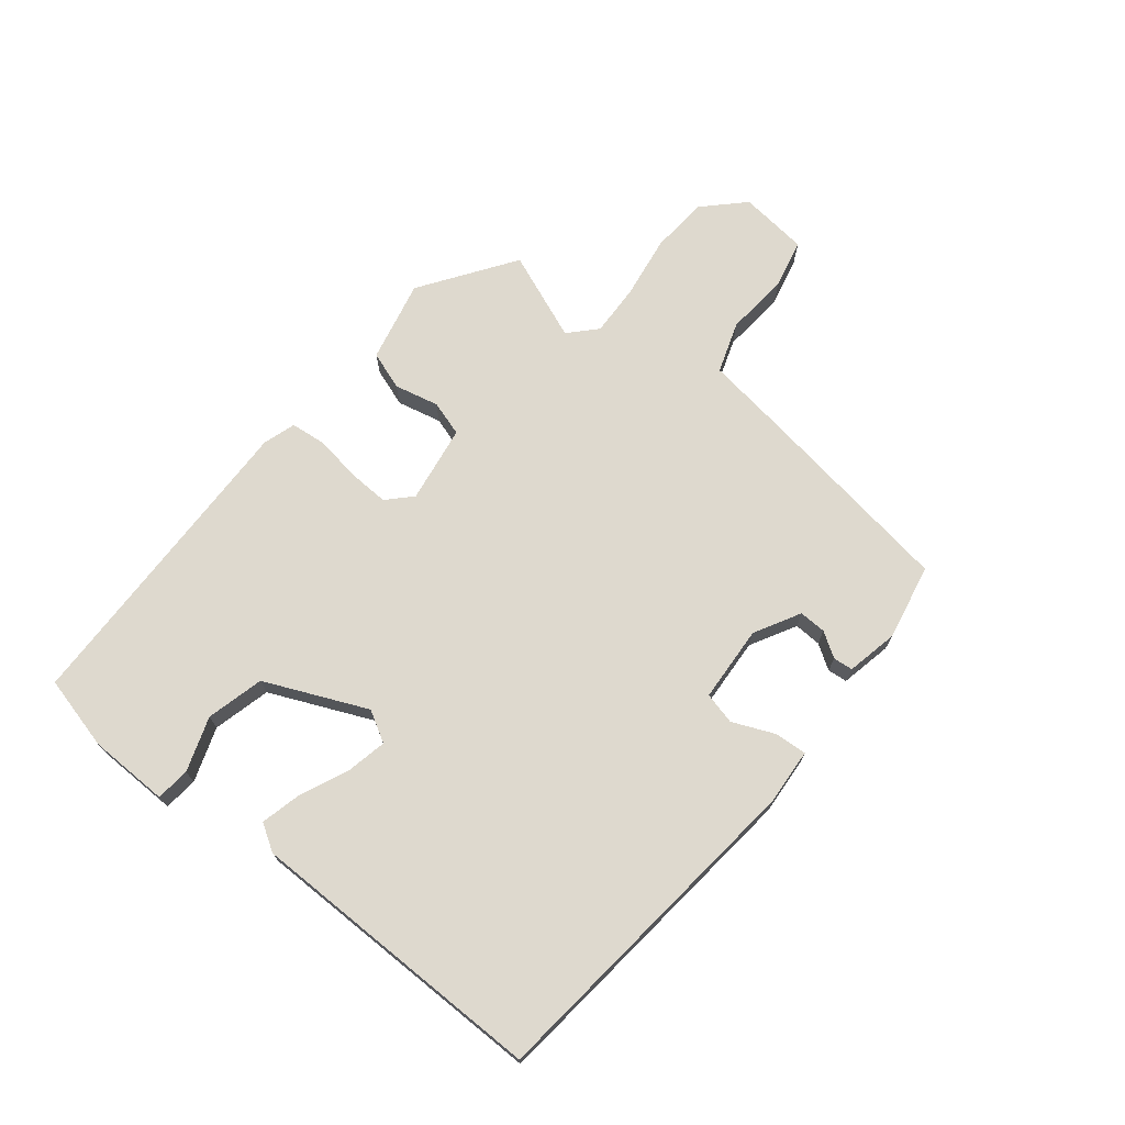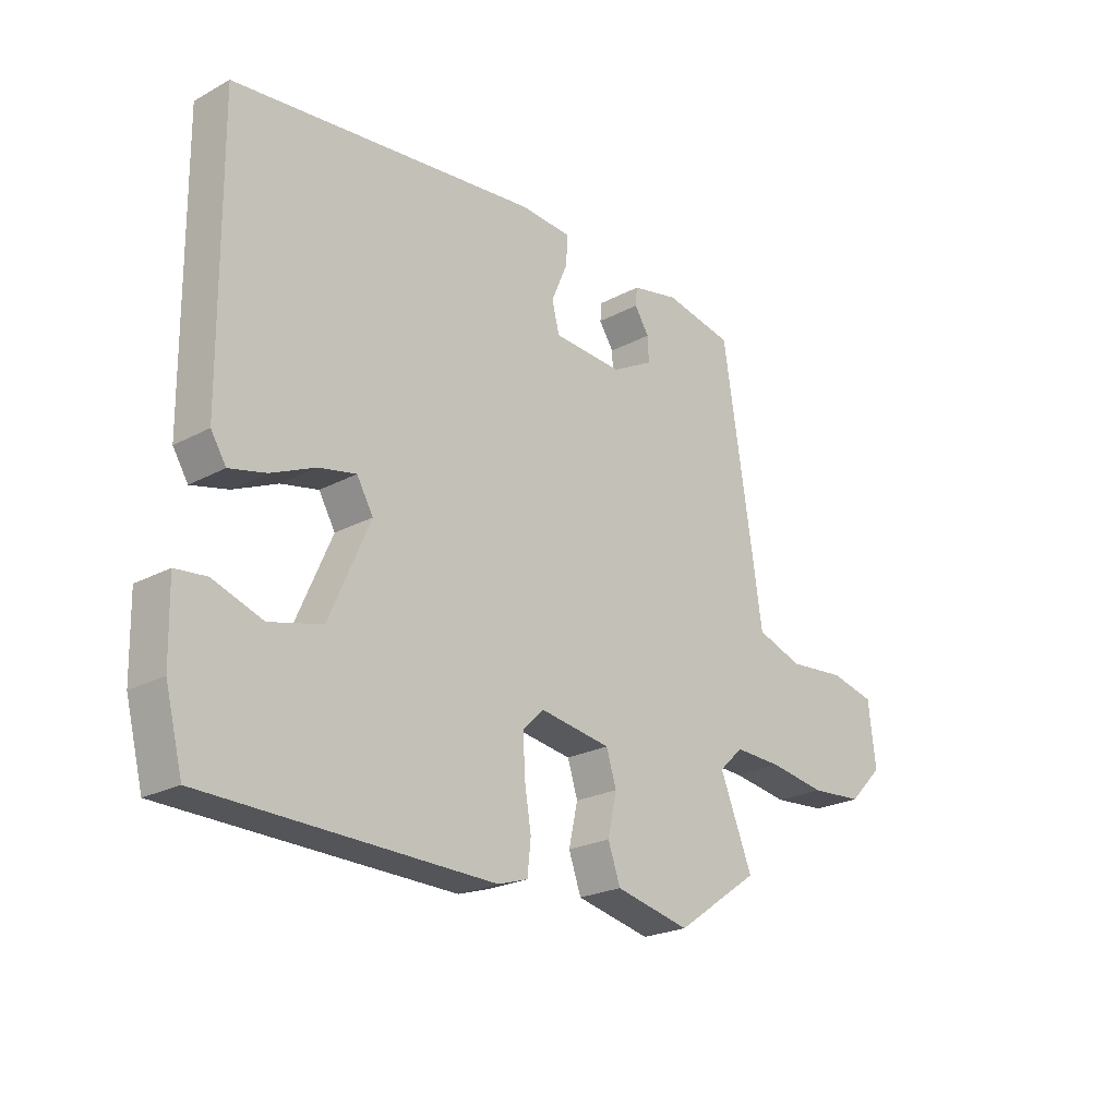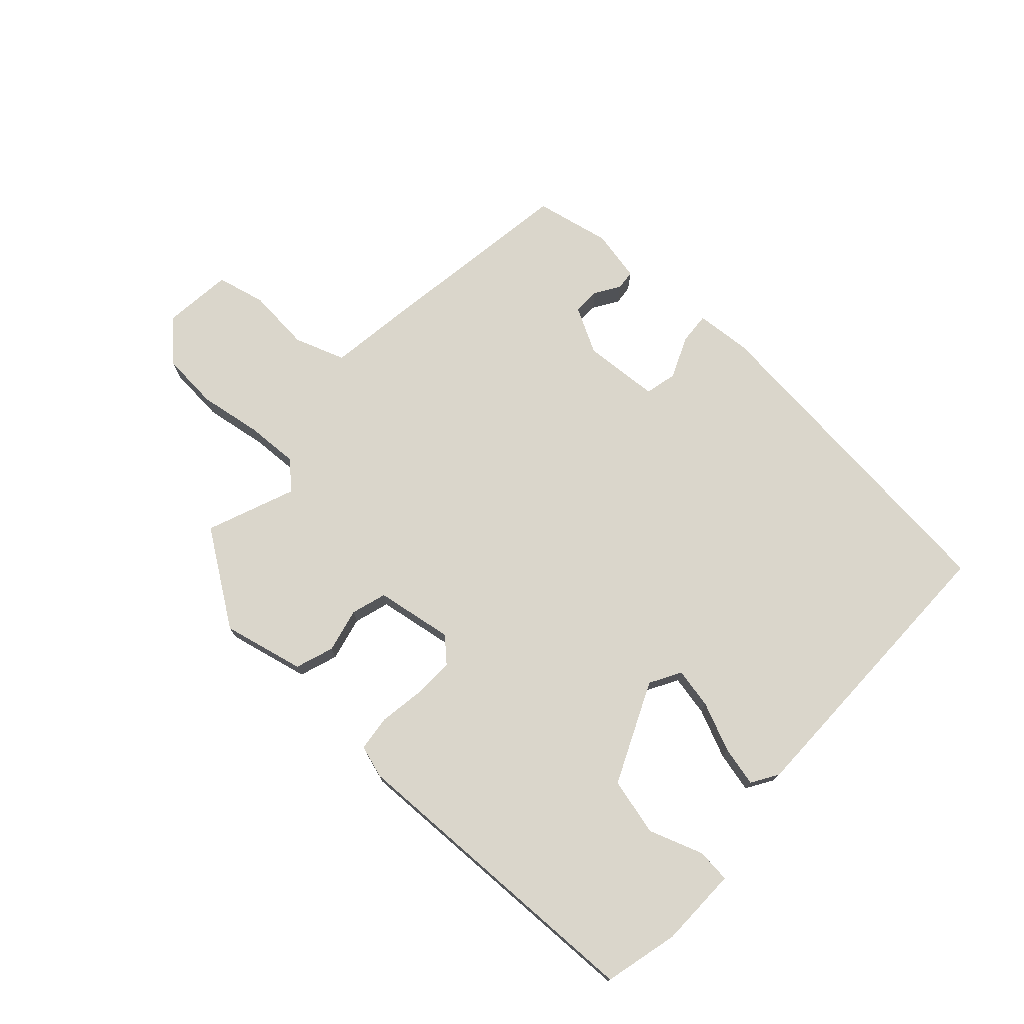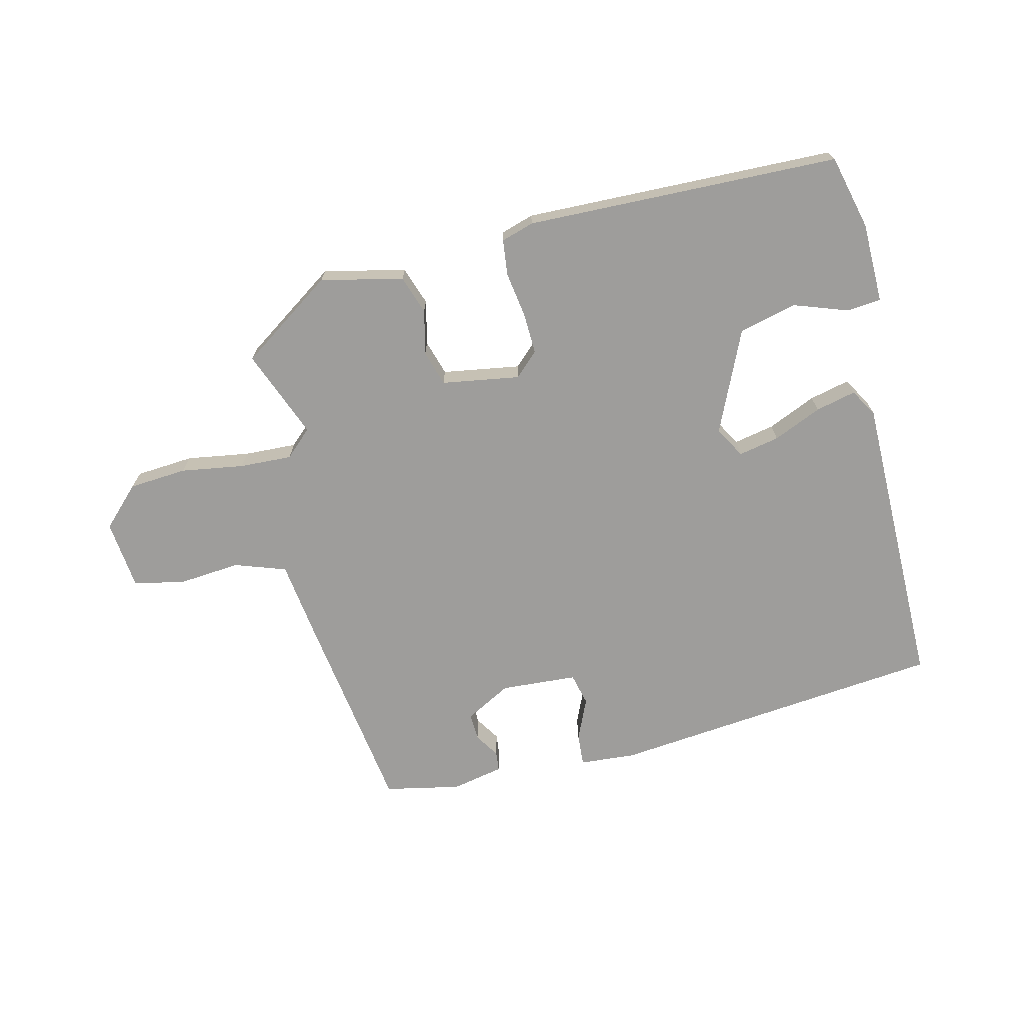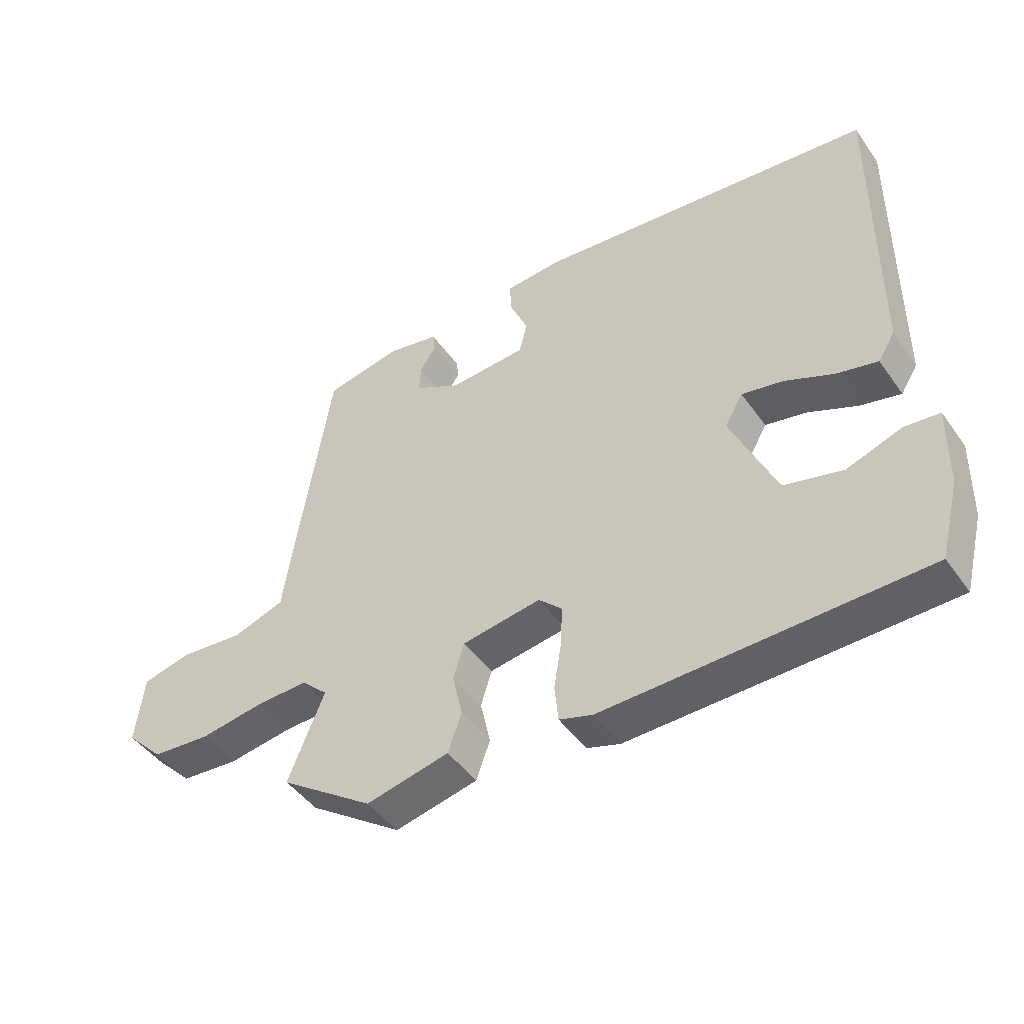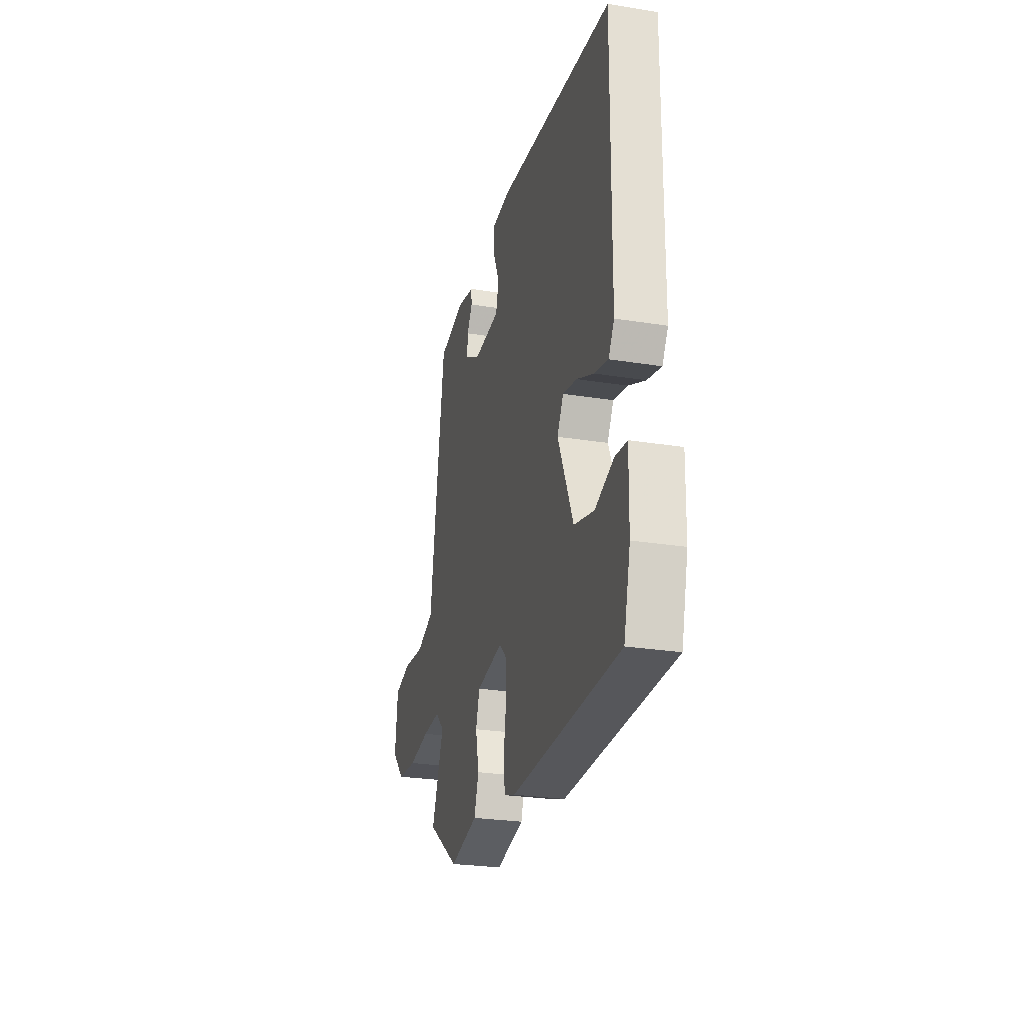
<metadata>
{"format":"obj","ext":"obj","renderer":"f3d","projection":"perspective","resolution":1024,"background":"white","views":[{"elev":71.5,"azim":-51.5,"up":"+Y"},{"elev":-23.2,"azim":-47.7,"up":"+Z"},{"elev":74.0,"azim":-138.0,"up":"+Y"},{"elev":-70.4,"azim":-166.9,"up":"+Y"},{"elev":-46.2,"azim":-146.6,"up":"+Z"},{"elev":-26.3,"azim":-104.3,"up":"+Z"}]}
</metadata>
<code>
v 0.518 0.07 -0.355
v 0.368 0.07 -0.46
v 0.235 0.07 -0.431
v 0.213 0.07 -0.369
v 0.229 0.07 -0.297
v 0.211 0.07 -0.24
v 0.085 0.07 -0.221
v 0.047 0.07 -0.258
v 0.05 0.07 -0.324
v 0.062 0.07 -0.398
v 0.056 0.07 -0.456
v 0.003 0.07 -0.473
v -0.505 0.07 -0.464
v -0.536 0.07 -0.344
v -0.539 0.07 -0.214
v -0.484 0.07 -0.208
v -0.396 0.07 -0.238
v -0.303 0.07 -0.214
v -0.231 0.07 -0.049
v -0.26 0.07 0.001
v -0.326 0.07 -0.013
v -0.404 0.07 -0.048
v -0.469 0.07 -0.064
v -0.496 0.07 -0.021
v -0.501 0.07 0.466
v 0.043 0.07 0.527
v 0.134 0.07 0.521
v 0.131 0.07 0.469
v 0.102 0.07 0.401
v 0.115 0.07 0.349
v 0.239 0.07 0.342
v 0.313 0.07 0.383
v 0.311 0.07 0.427
v 0.285 0.07 0.467
v 0.288 0.07 0.499
v 0.372 0.07 0.517
v 0.495 0.07 0.493
v 0.547 0.07 0.16
v 0.566 0.07 0.029
v 0.649 0.07 0.001
v 0.752 0.07 0.011
v 0.832 0.07 -0.007
v 0.845 0.07 -0.119
v 0.784 0.07 -0.181
v 0.69 0.07 -0.189
v 0.588 0.07 -0.174
v 0.503 0.07 -0.171
v 0.46 0.07 -0.212
v 0.518 0 -0.355
v 0.368 0 -0.46
v 0.235 0 -0.431
v 0.213 0 -0.369
v 0.229 0 -0.297
v 0.211 0 -0.24
v 0.085 0 -0.221
v 0.047 0 -0.258
v 0.05 0 -0.324
v 0.062 0 -0.398
v 0.056 0 -0.456
v 0.003 0 -0.473
v -0.505 0 -0.464
v -0.536 0 -0.344
v -0.539 0 -0.214
v -0.484 0 -0.208
v -0.396 0 -0.238
v -0.303 0 -0.214
v -0.231 0 -0.049
v -0.26 0 0.001
v -0.326 0 -0.013
v -0.404 0 -0.048
v -0.469 0 -0.064
v -0.496 0 -0.021
v -0.501 0 0.466
v 0.043 0 0.527
v 0.134 0 0.521
v 0.131 0 0.469
v 0.102 0 0.401
v 0.115 0 0.349
v 0.239 0 0.342
v 0.313 0 0.383
v 0.311 0 0.427
v 0.285 0 0.467
v 0.288 0 0.499
v 0.372 0 0.517
v 0.495 0 0.493
v 0.547 0 0.16
v 0.566 0 0.029
v 0.649 0 0.001
v 0.752 0 0.011
v 0.832 0 -0.007
v 0.845 0 -0.119
v 0.784 0 -0.181
v 0.69 0 -0.189
v 0.588 0 -0.174
v 0.503 0 -0.171
v 0.46 0 -0.212
f 44 45 46
f 43 44 46
f 42 43 46
f 41 42 46
f 40 41 46
f 39 40 46 47
f 38 39 47 48
f 36 37 38
f 35 36 38
f 34 35 38
f 33 34 38
f 32 33 38 48
f 27 28 29
f 26 27 29
f 25 26 29
f 24 25 29
f 23 24 29
f 22 23 29
f 21 22 29
f 20 21 29 30
f 19 20 30 31
f 15 16 17
f 14 15 17
f 13 14 17
f 12 13 17
f 11 12 17
f 10 11 17
f 9 10 17 18
f 8 9 18 19
f 3 4 5
f 2 3 5
f 1 2 5
f 48 1 5
f 48 5 6
f 32 48 6 7
f 19 31 32
f 8 19 32
f 7 8 32
f 94 93 92
f 94 92 91
f 94 91 90
f 94 90 89
f 94 89 88
f 95 94 88 87
f 96 95 87 86
f 86 85 84
f 86 84 83
f 86 83 82
f 86 82 81
f 96 86 81 80
f 77 76 75
f 77 75 74
f 77 74 73
f 77 73 72
f 77 72 71
f 77 71 70
f 77 70 69
f 78 77 69 68
f 79 78 68 67
f 65 64 63
f 65 63 62
f 65 62 61
f 65 61 60
f 65 60 59
f 65 59 58
f 66 65 58 57
f 67 66 57 56
f 53 52 51
f 53 51 50
f 53 50 49
f 53 49 96
f 54 53 96
f 55 54 96 80
f 80 79 67
f 80 67 56
f 80 56 55
f 1 49 50 2
f 2 50 51 3
f 3 51 52 4
f 4 52 53 5
f 5 53 54 6
f 6 54 55 7
f 7 55 56 8
f 8 56 57 9
f 9 57 58 10
f 10 58 59 11
f 11 59 60 12
f 12 60 61 13
f 13 61 62 14
f 14 62 63 15
f 15 63 64 16
f 16 64 65 17
f 17 65 66 18
f 18 66 67 19
f 19 67 68 20
f 20 68 69 21
f 21 69 70 22
f 22 70 71 23
f 23 71 72 24
f 24 72 73 25
f 25 73 74 26
f 26 74 75 27
f 27 75 76 28
f 28 76 77 29
f 29 77 78 30
f 30 78 79 31
f 31 79 80 32
f 32 80 81 33
f 33 81 82 34
f 34 82 83 35
f 35 83 84 36
f 36 84 85 37
f 37 85 86 38
f 38 86 87 39
f 39 87 88 40
f 40 88 89 41
f 41 89 90 42
f 42 90 91 43
f 43 91 92 44
f 44 92 93 45
f 45 93 94 46
f 46 94 95 47
f 47 95 96 48
f 48 96 49 1

</code>
